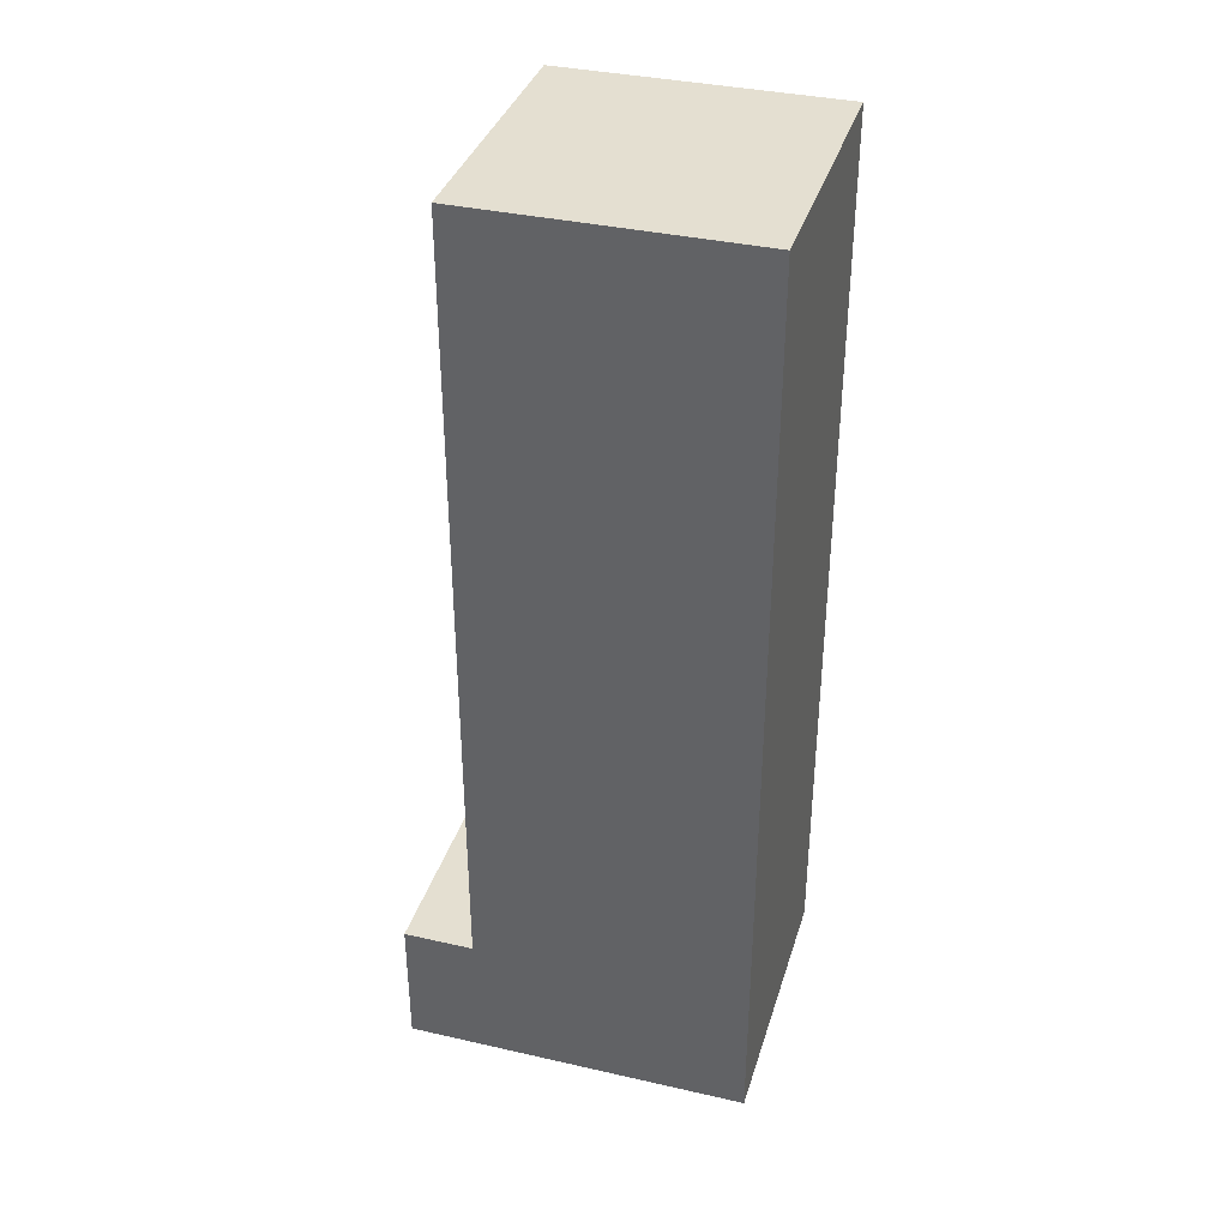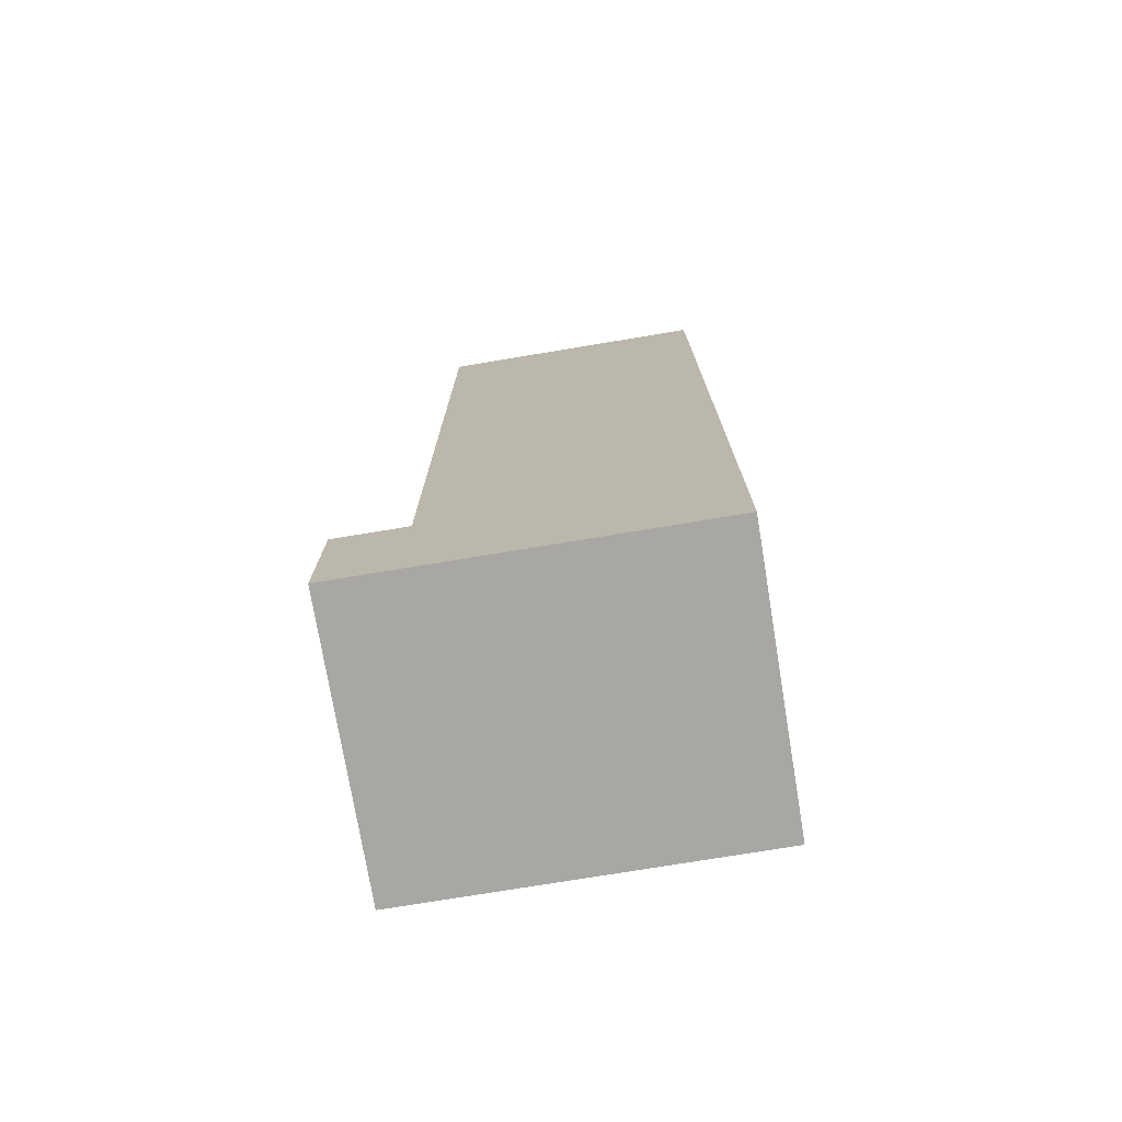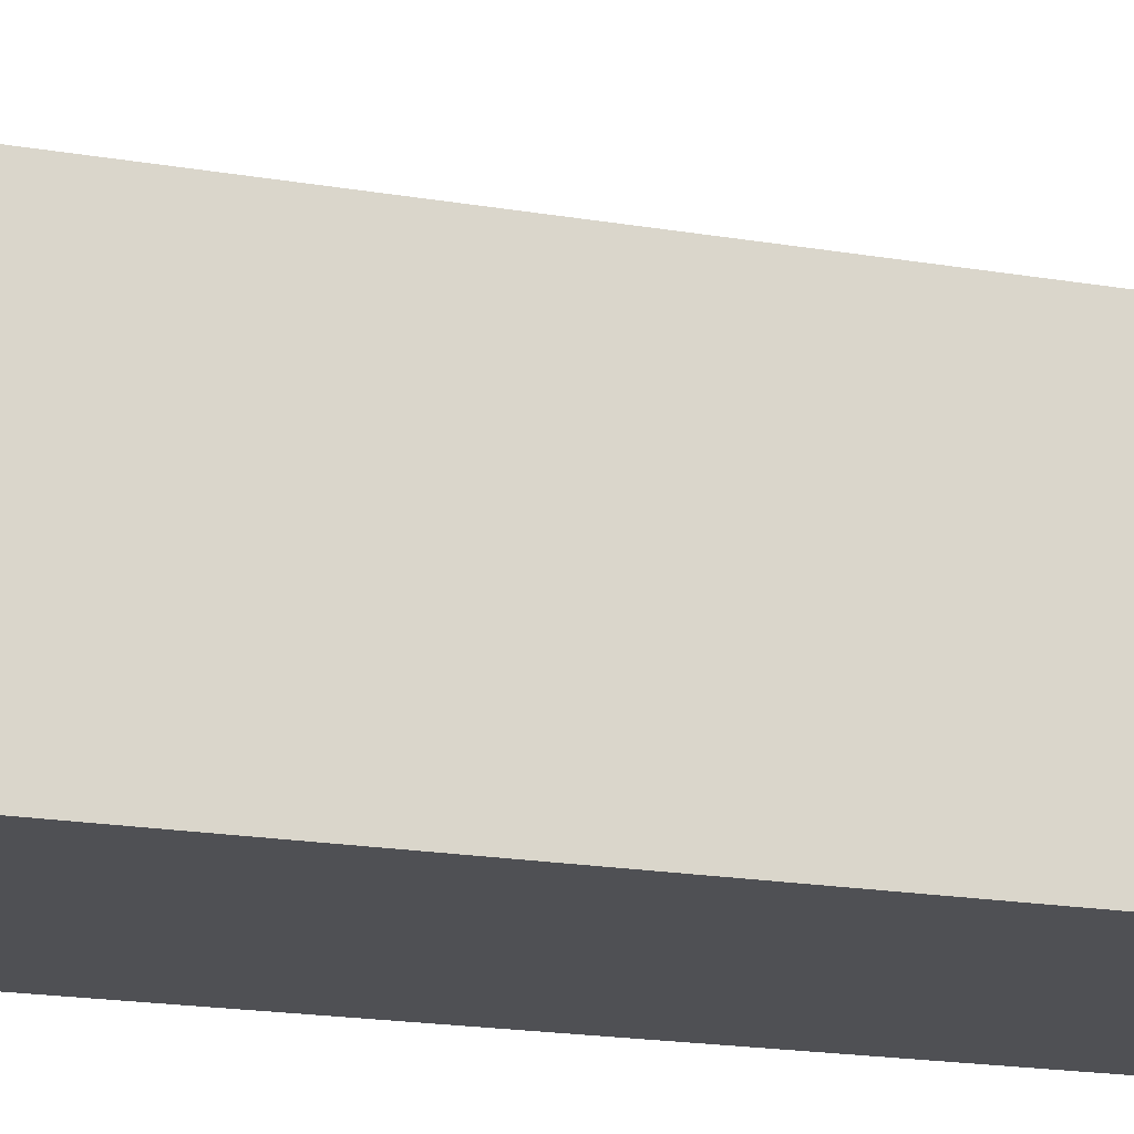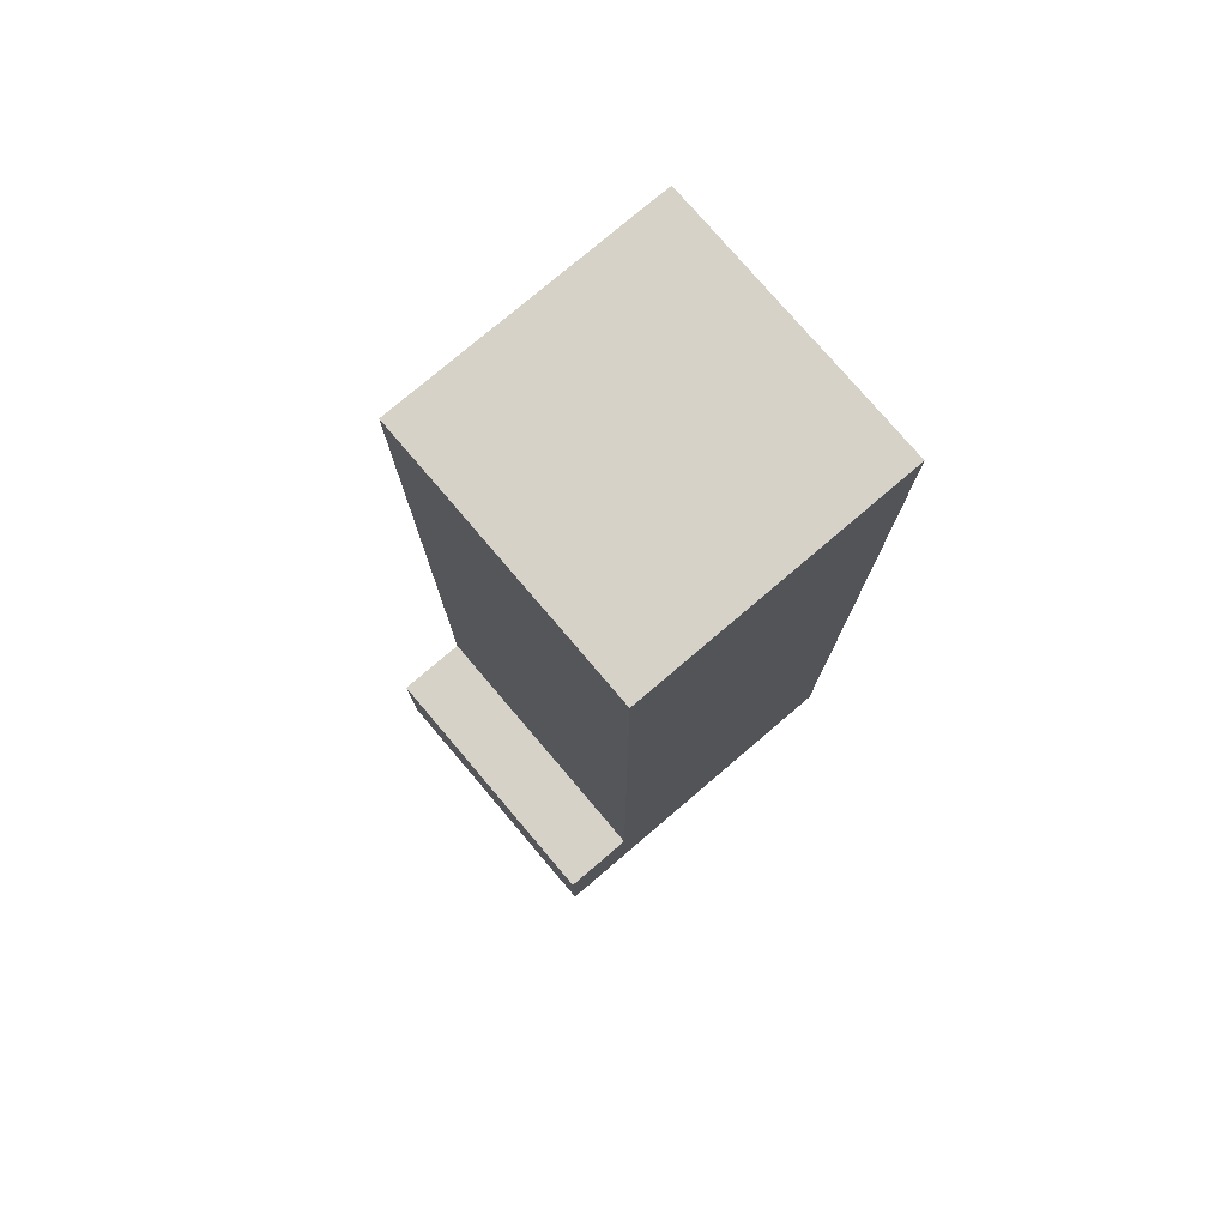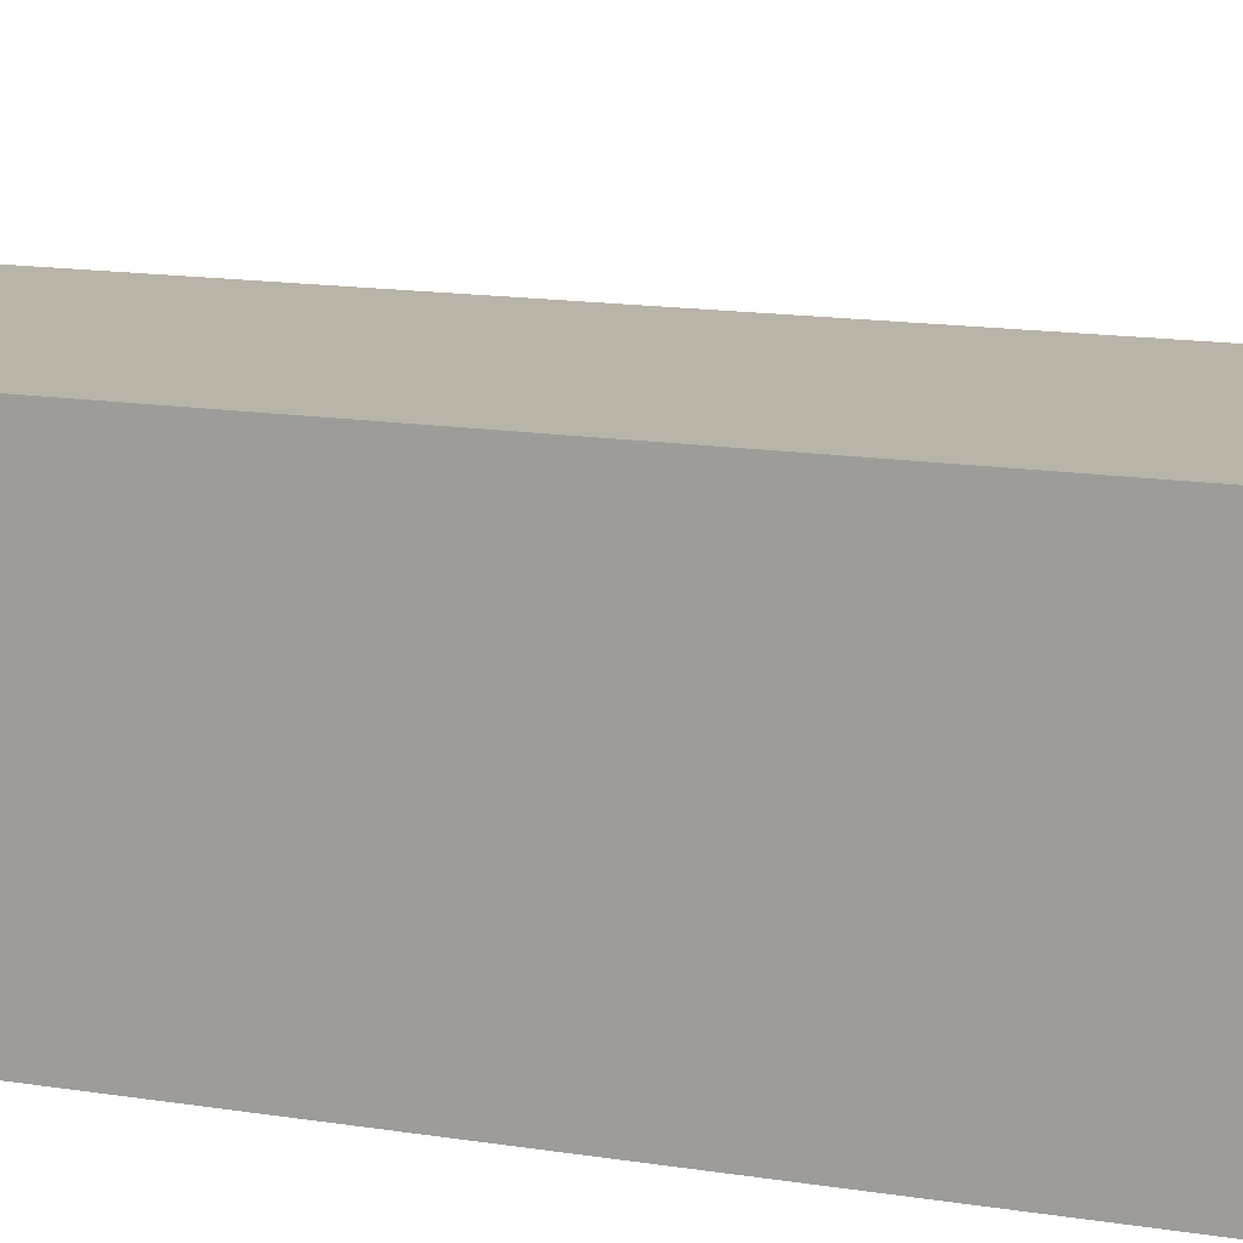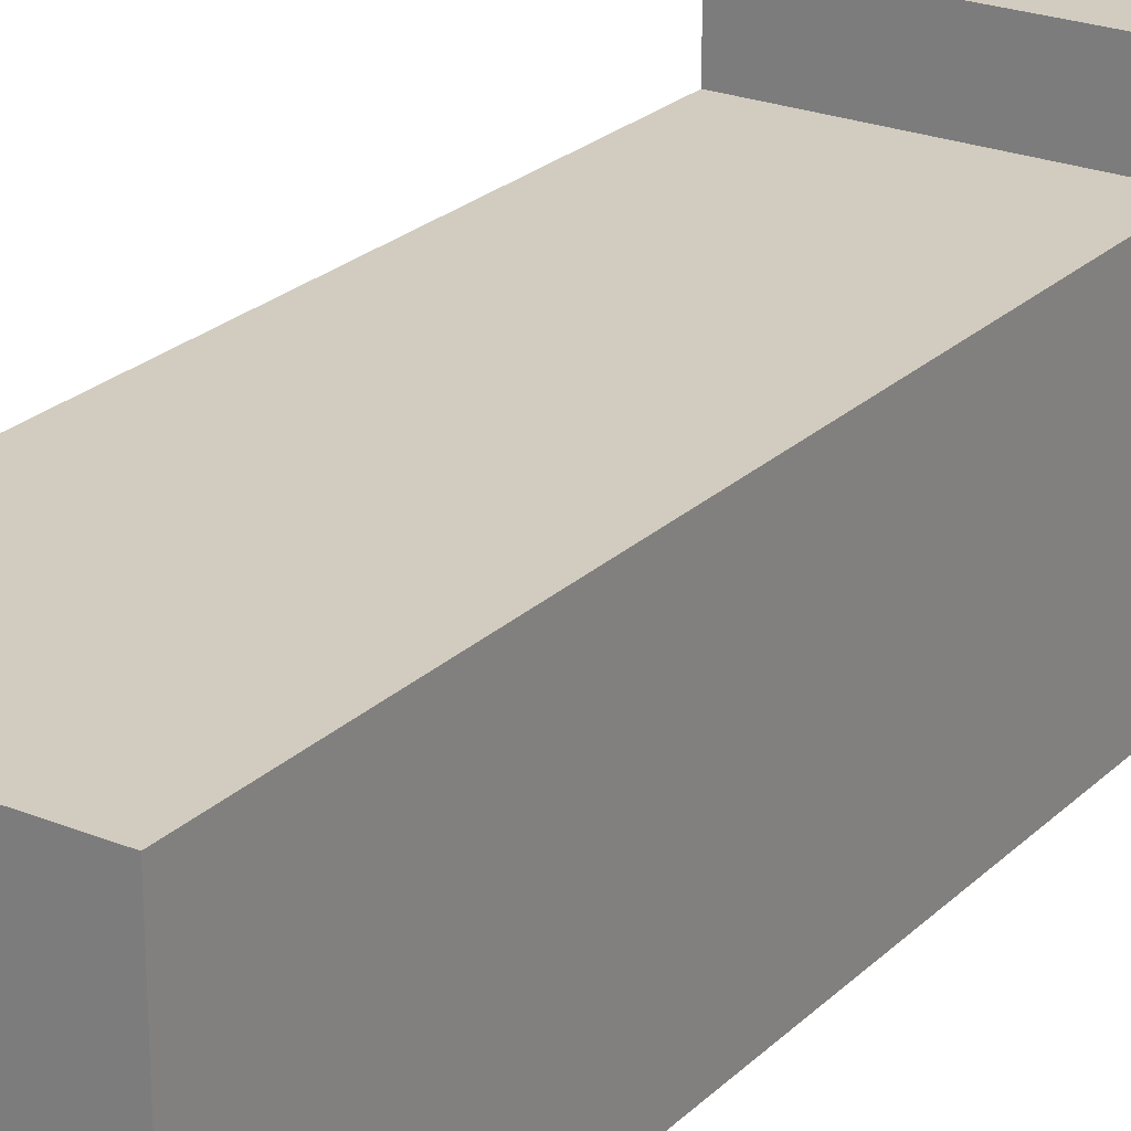
<metadata>
{"format":"obj","ext":"obj","renderer":"f3d","projection":"perspective","resolution":1024,"background":"white","views":[{"elev":36.6,"azim":106.4,"up":"+Y"},{"elev":-74.8,"azim":99.4,"up":"+Y"},{"elev":-19.1,"azim":-107.8,"up":"+Z"},{"elev":77.3,"azim":49.6,"up":"+Y"},{"elev":13.2,"azim":-69.0,"up":"+Z"},{"elev":24.2,"azim":-146.3,"up":"+Z"}]}
</metadata>
<code>
g Foot_left004
v 7e-06 0.8379 0.125
v -0.2498 0.8379 -0.125
v 7e-06 0.8379 -0.125
v -0.2498 0.8379 0.125
v 2e-06 -1e-06 0.125
v -0.2498 0 -0.125
v -0.2498 1e-06 0.125
v 2e-06 -1e-06 -0.125
v 2e-06 -1e-06 0.189
v -0.2498 1e-06 0.189
v 7e-06 0.8379 0.125
v 5e-06 0.4653 -0.125
v 5e-06 0.4653 0.125
v 7e-06 0.8379 -0.125
v 2e-06 -1e-06 -0.125
v 3e-06 0.1215 0.125
v 2e-06 -1e-06 0.125
v 7e-06 0.8379 -0.125
v -0.2498 0.4653 -0.125
v 5e-06 0.4653 -0.125
v -0.2498 0.8379 -0.125
v 2e-06 -1e-06 -0.125
v -0.2498 0 -0.125
v -0.2498 0.8379 -0.125
v -0.2498 0.4653 0.125
v -0.2498 0.4653 -0.125
v -0.2498 0.8379 0.125
v -0.2498 0 -0.125
v -0.2498 0.1215 0.125
v -0.2498 1e-06 0.125
v 7e-06 0.8379 0.125
v -0.2498 0.4653 0.125
v -0.2498 0.8379 0.125
v 5e-06 0.4653 0.125
v -0.2498 0.1215 0.125
v 3e-06 0.1215 0.125
v -0.2498 1e-06 0.189
v 3e-06 0.1215 0.189
v 2e-06 -1e-06 0.189
v -0.2498 0.1215 0.189
v 2e-06 -1e-06 0.125
v 3e-06 0.1215 0.189
v 3e-06 0.1215 0.125
v 2e-06 -1e-06 0.189
v 3e-06 0.1215 0.125
v -0.2498 0.1215 0.189
v -0.2498 0.1215 0.125
v 3e-06 0.1215 0.189
v -0.2498 0.1215 0.125
v -0.2498 1e-06 0.189
v -0.2498 1e-06 0.125
v -0.2498 0.1215 0.189
f -50 -51 -52
f -49 -52 -51
f -46 -47 -48
f -45 -48 -47
f -48 -44 -46
f -43 -46 -44
f -40 -41 -42
f -39 -42 -41
f -38 -41 -40
f -37 -38 -40
f -36 -38 -37
f -33 -34 -35
f -32 -35 -34
f -33 -31 -34
f -30 -34 -31
f -27 -28 -29
f -26 -29 -28
f -25 -28 -27
f -24 -28 -25
f -23 -24 -25
f -20 -21 -22
f -19 -22 -21
f -21 -18 -19
f -17 -19 -18
f -14 -15 -16
f -13 -16 -15
f -10 -11 -12
f -9 -12 -11
f -6 -7 -8
f -5 -8 -7
f -2 -3 -4
f -1 -4 -3

</code>
